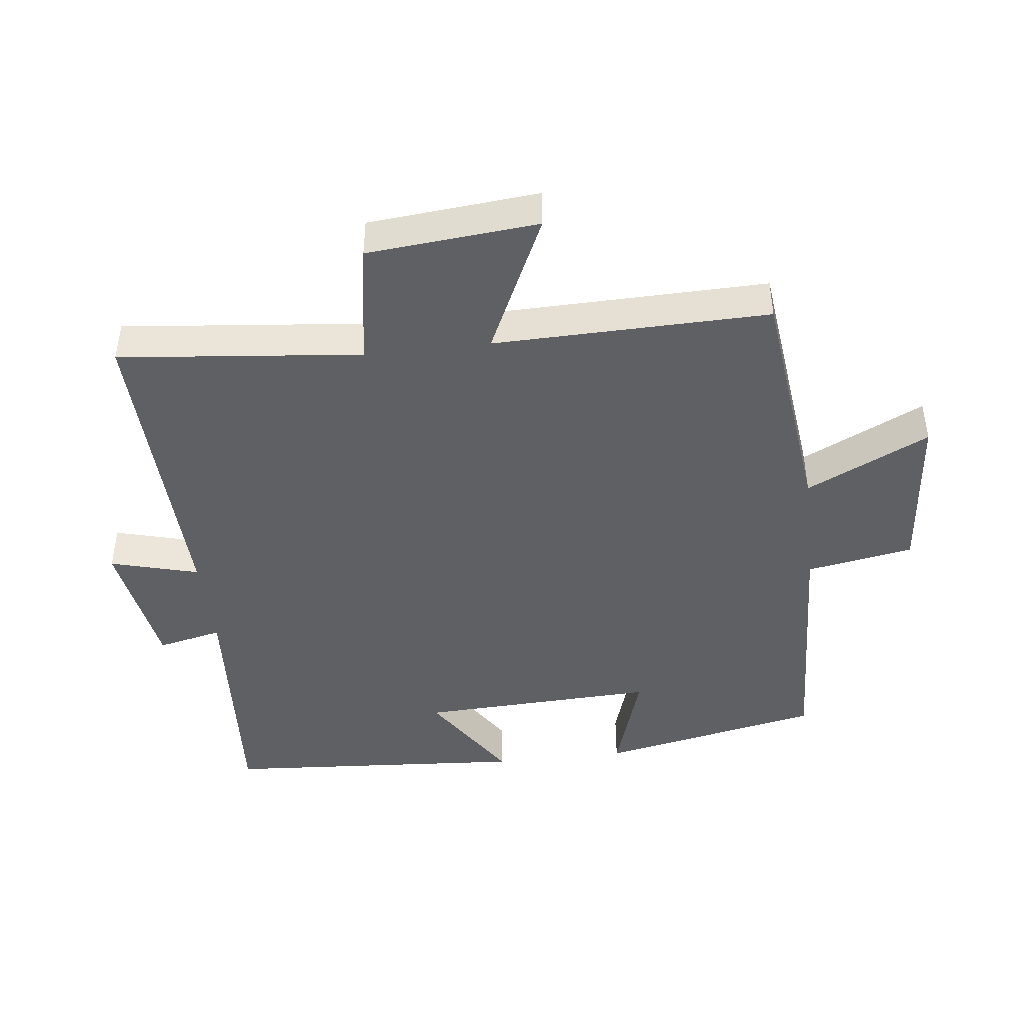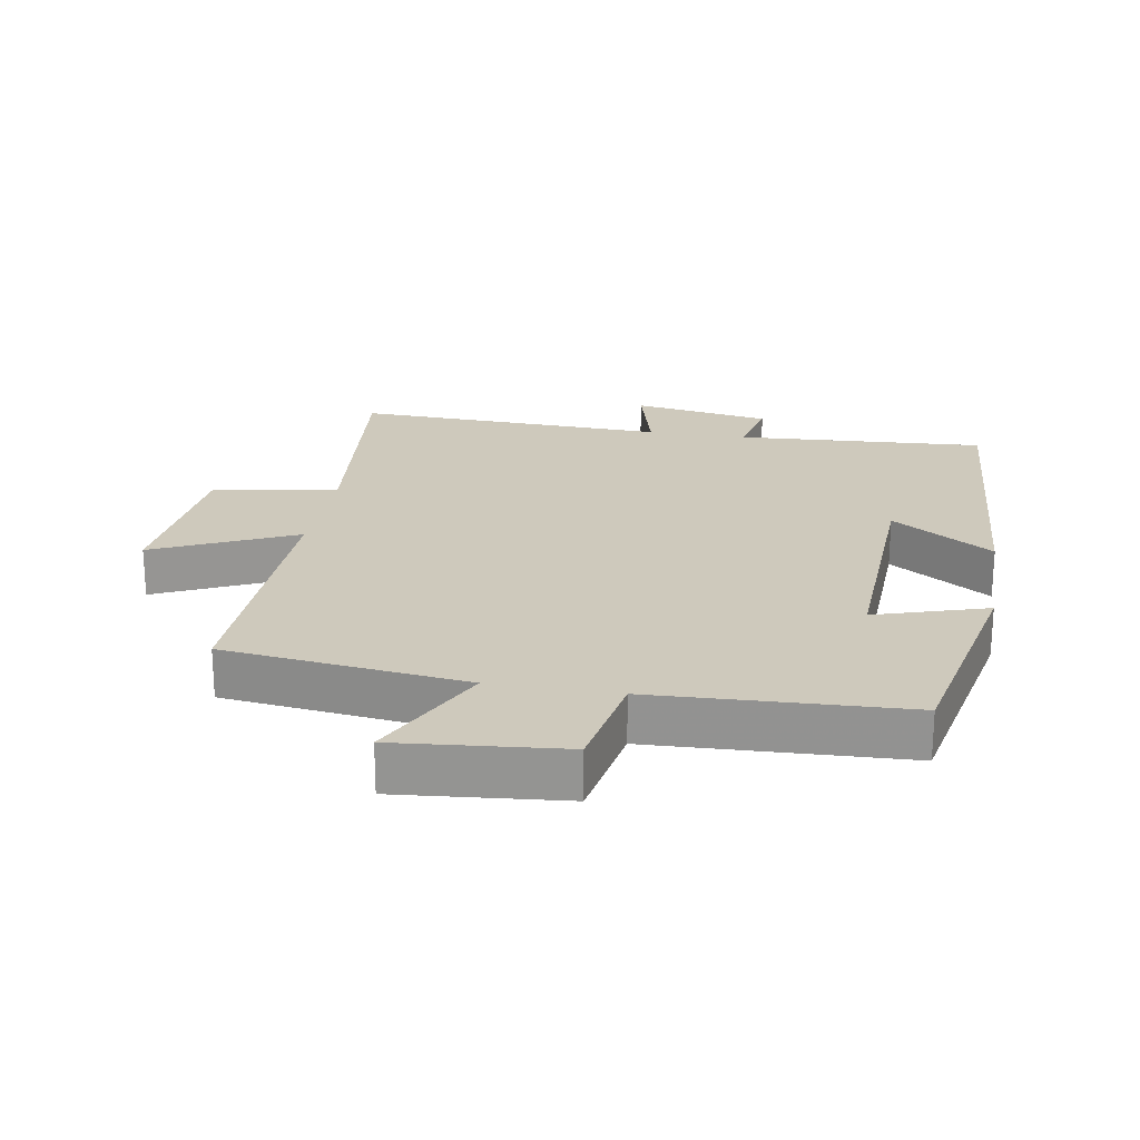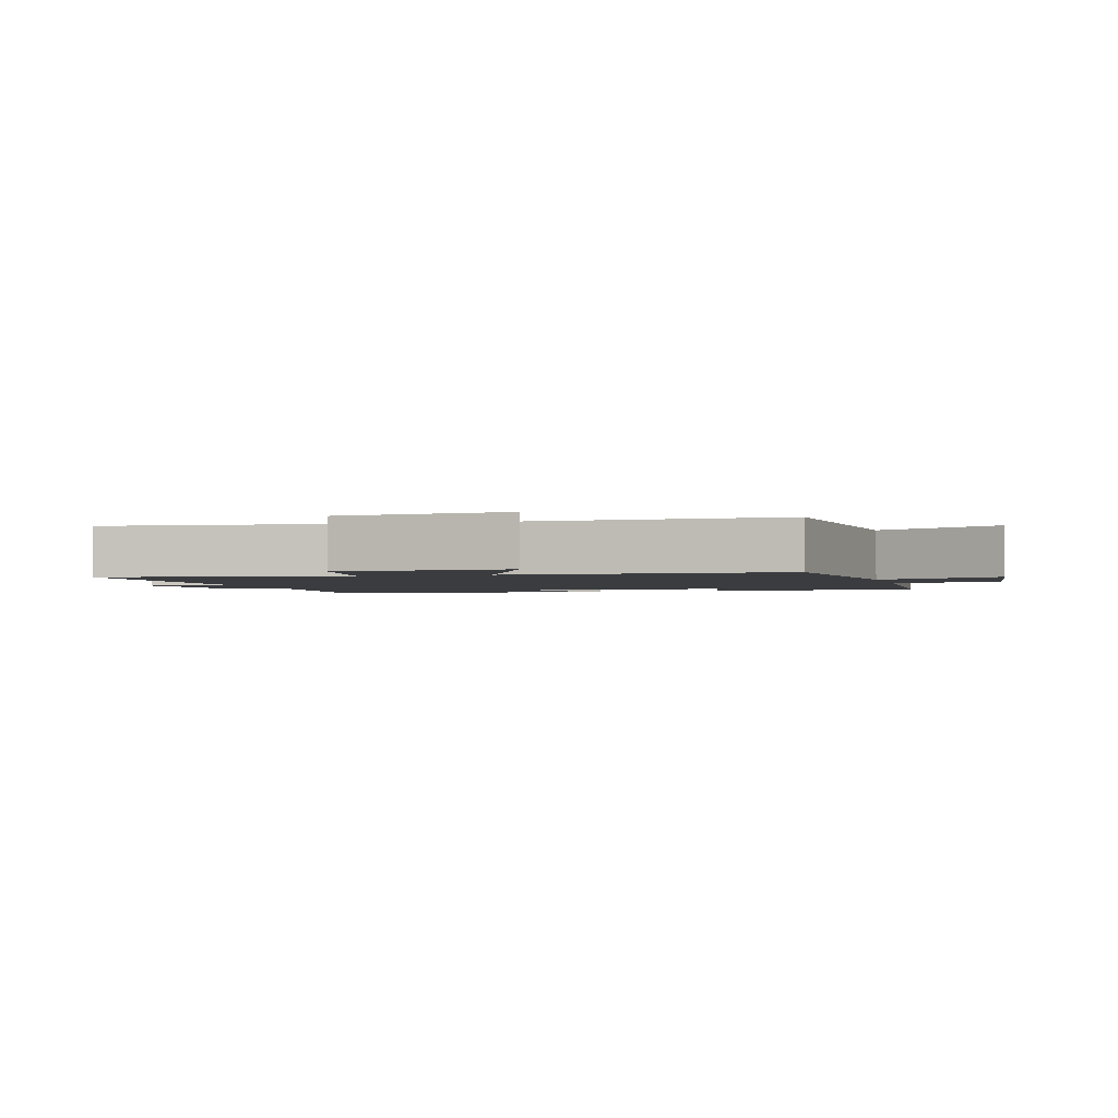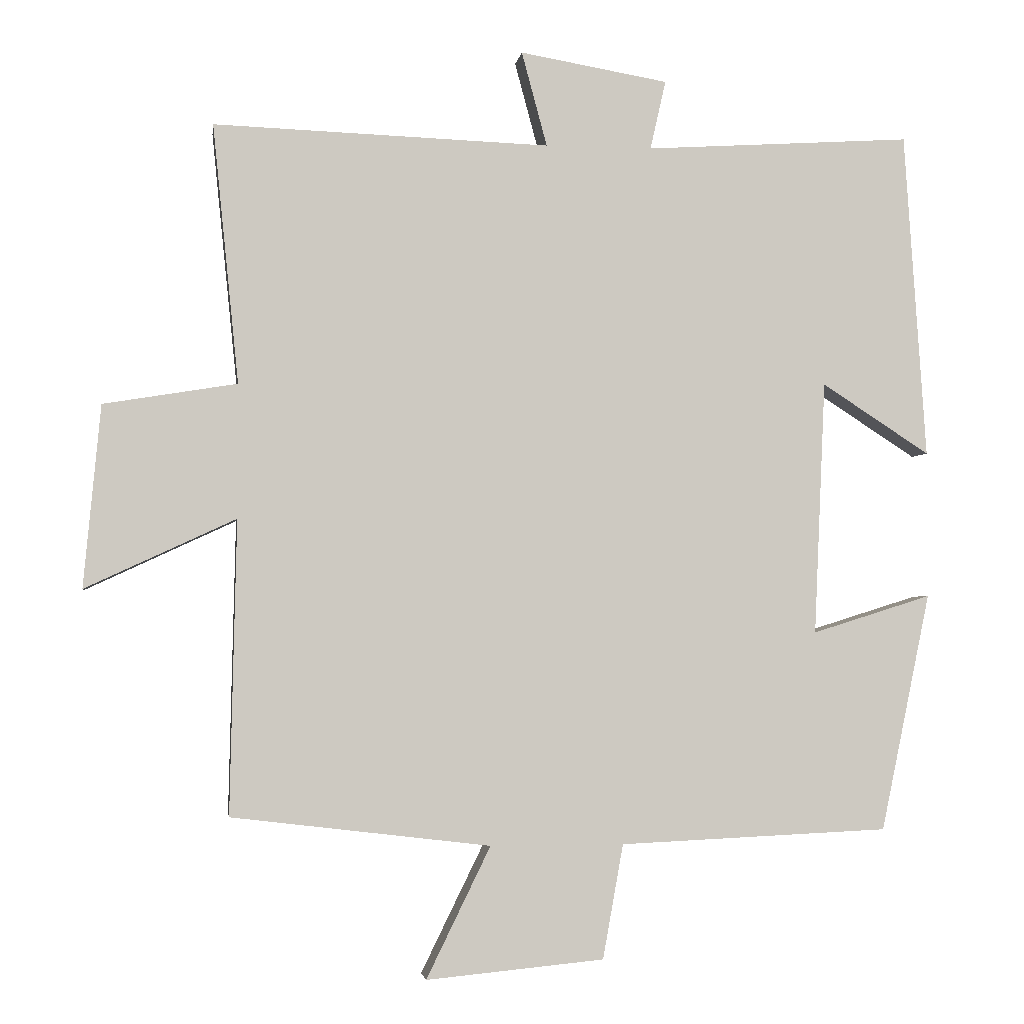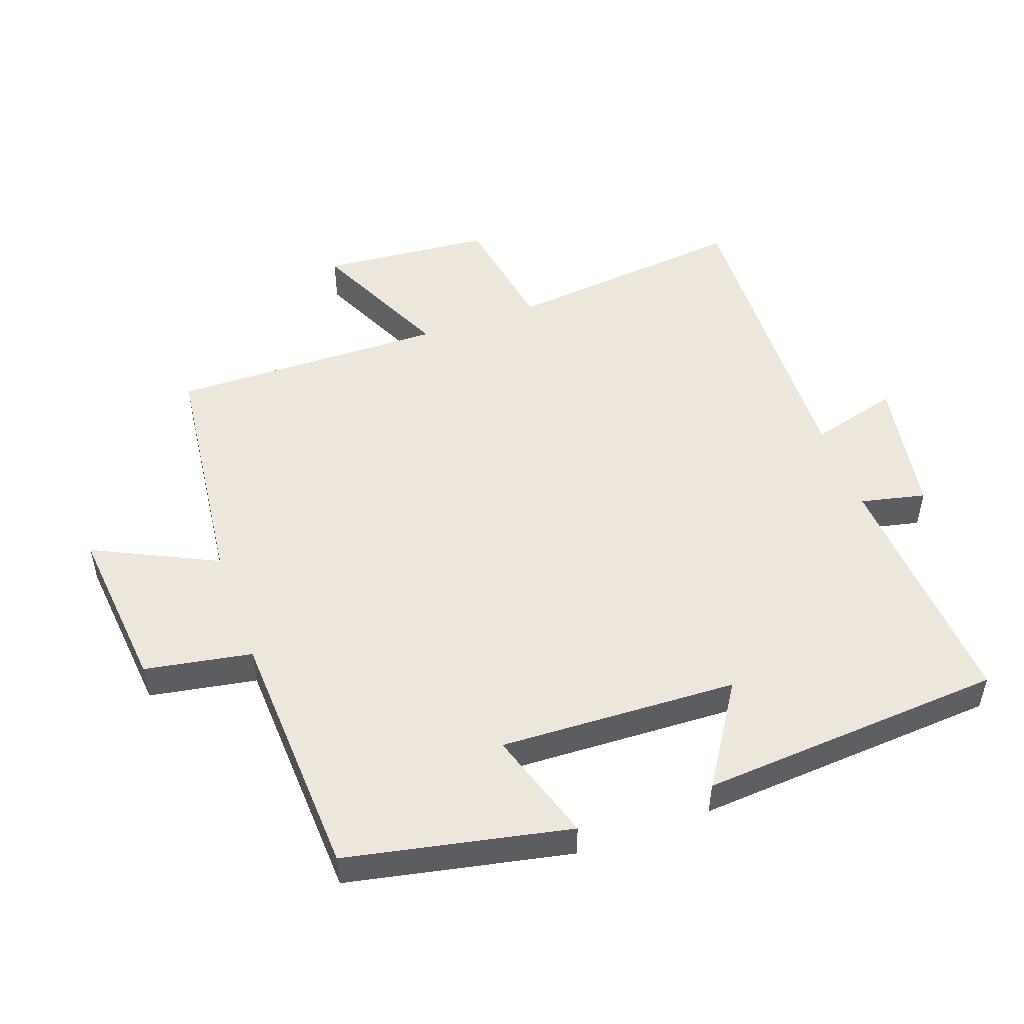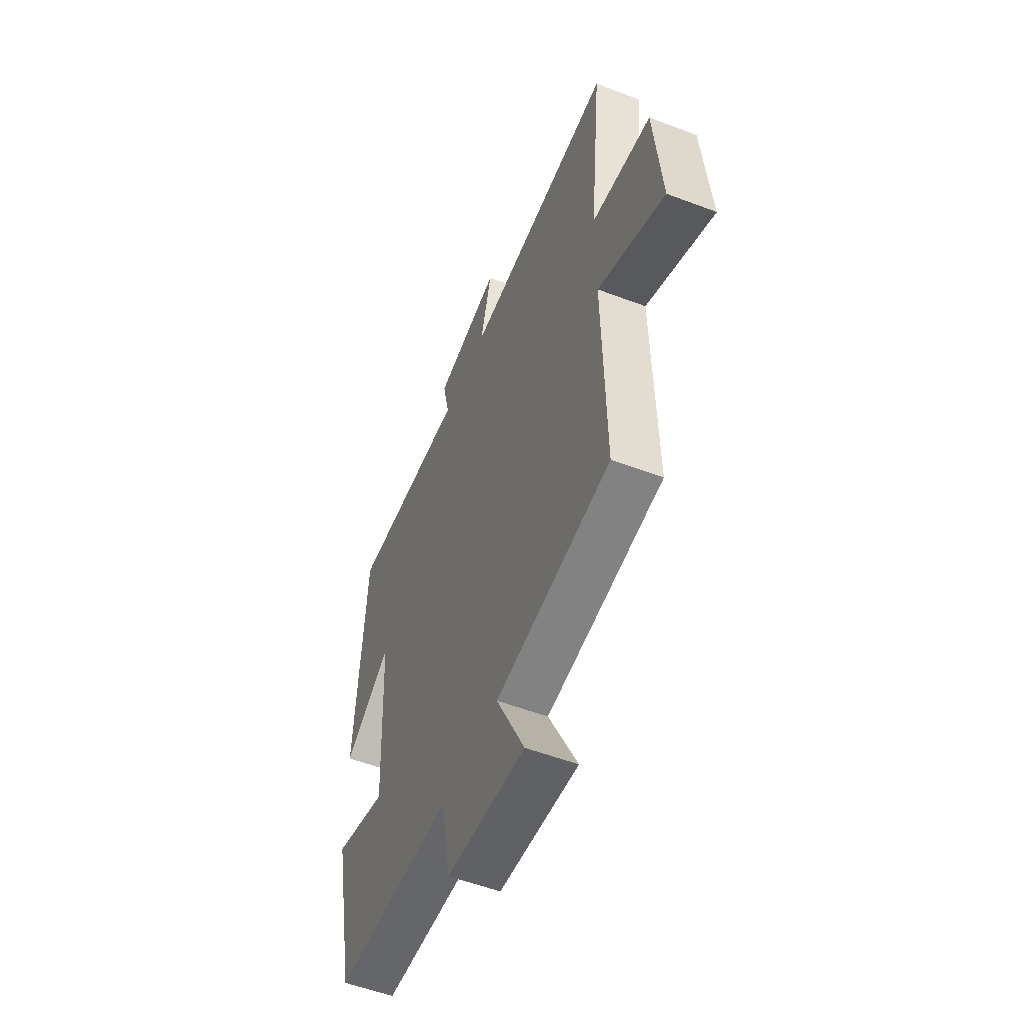
<metadata>
{"format":"obj","ext":"obj","renderer":"f3d","projection":"perspective","resolution":1024,"background":"white","views":[{"elev":-44.2,"azim":96.6,"up":"+Y"},{"elev":22.4,"azim":-170.3,"up":"+Y"},{"elev":-2.1,"azim":105.0,"up":"+Y"},{"elev":-2.9,"azim":172.1,"up":"+Z"},{"elev":50.7,"azim":-109.9,"up":"+Y"},{"elev":-54.3,"azim":68.0,"up":"+Z"}]}
</metadata>
<code>
v -0.43 0.07 -0.483
v -0.5 0.07 -0.146
v -0.331 0.07 -0.199
v -0.347 0.07 0.161
v -0.5 0.07 0.062
v -0.469 0.07 0.524
v -0.091 0.07 0.5
v -0.113 0.07 0.598
v 0.097 0.07 0.634
v 0.061 0.07 0.5
v 0.537 0.07 0.517
v 0.5 0.07 0.15
v 0.689 0.07 0.119
v 0.713 0.07 -0.139
v 0.5 0.07 -0.04
v 0.509 0.07 -0.456
v 0.142 0.07 -0.5
v 0.233 0.07 -0.686
v -0.019 0.07 -0.662
v -0.048 0.07 -0.5
v -0.43 0 -0.483
v -0.5 0 -0.146
v -0.331 0 -0.199
v -0.347 0 0.161
v -0.5 0 0.062
v -0.469 0 0.524
v -0.091 0 0.5
v -0.113 0 0.598
v 0.097 0 0.634
v 0.061 0 0.5
v 0.537 0 0.517
v 0.5 0 0.15
v 0.689 0 0.119
v 0.713 0 -0.139
v 0.5 0 -0.04
v 0.509 0 -0.456
v 0.142 0 -0.5
v 0.233 0 -0.686
v -0.019 0 -0.662
v -0.048 0 -0.5
f 17 18 19 20
f 15 16 17 20
f 15 20 1
f 12 13 14 15
f 12 15 1
f 10 11 12 1
f 7 8 9 10
f 4 5 6 7
f 3 4 7 10
f 1 2 3
f 1 3 10
f 40 39 38 37
f 40 37 36 35
f 21 40 35
f 35 34 33 32
f 21 35 32
f 21 32 31 30
f 30 29 28 27
f 27 26 25 24
f 30 27 24 23
f 23 22 21
f 30 23 21
f 1 21 22 2
f 2 22 23 3
f 3 23 24 4
f 4 24 25 5
f 5 25 26 6
f 6 26 27 7
f 7 27 28 8
f 8 28 29 9
f 9 29 30 10
f 10 30 31 11
f 11 31 32 12
f 12 32 33 13
f 13 33 34 14
f 14 34 35 15
f 15 35 36 16
f 16 36 37 17
f 17 37 38 18
f 18 38 39 19
f 19 39 40 20
f 20 40 21 1

</code>
